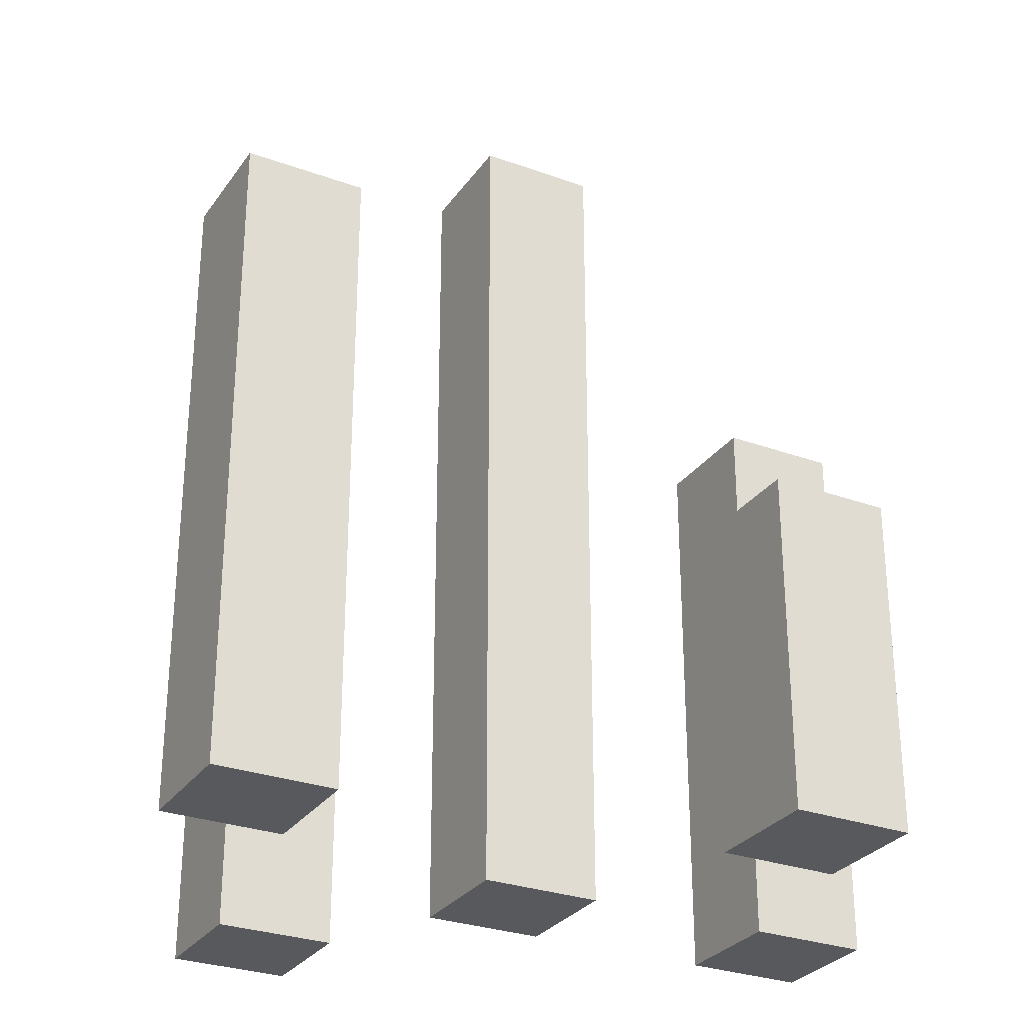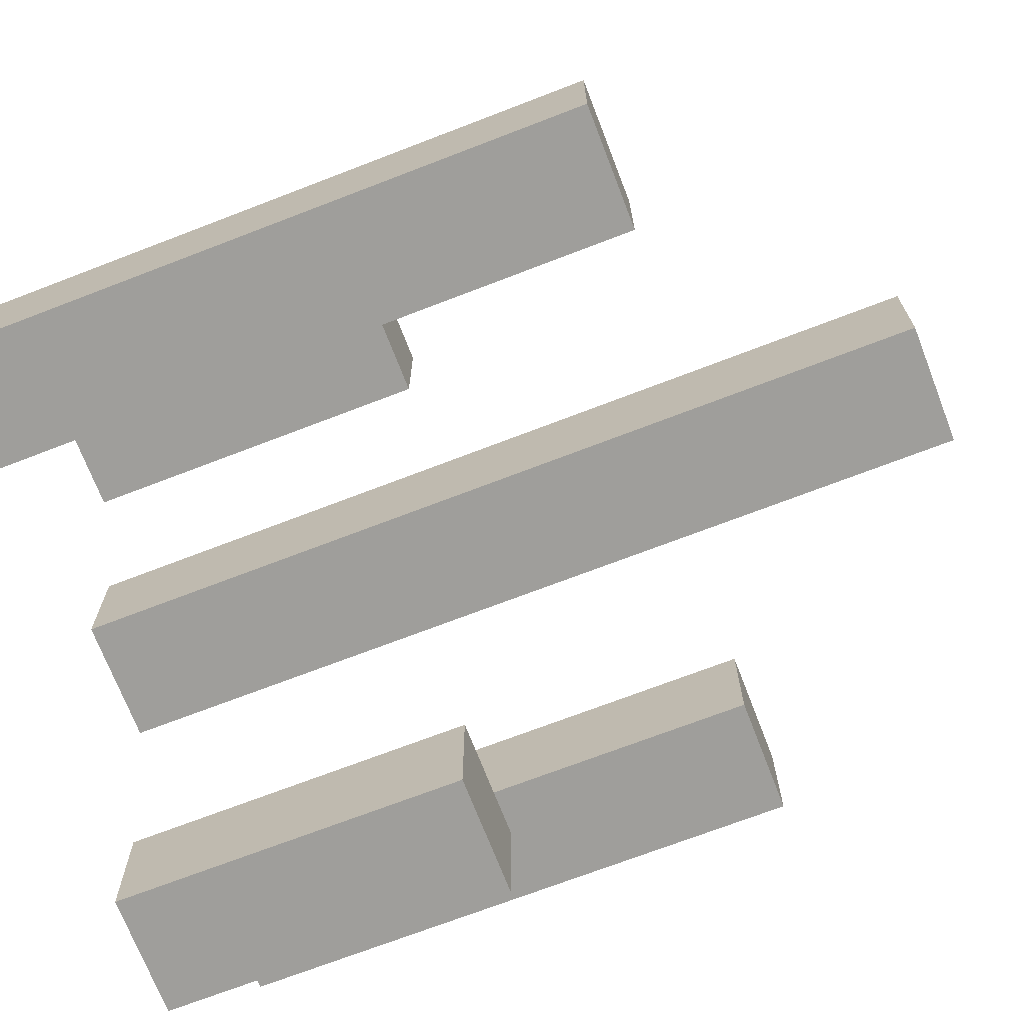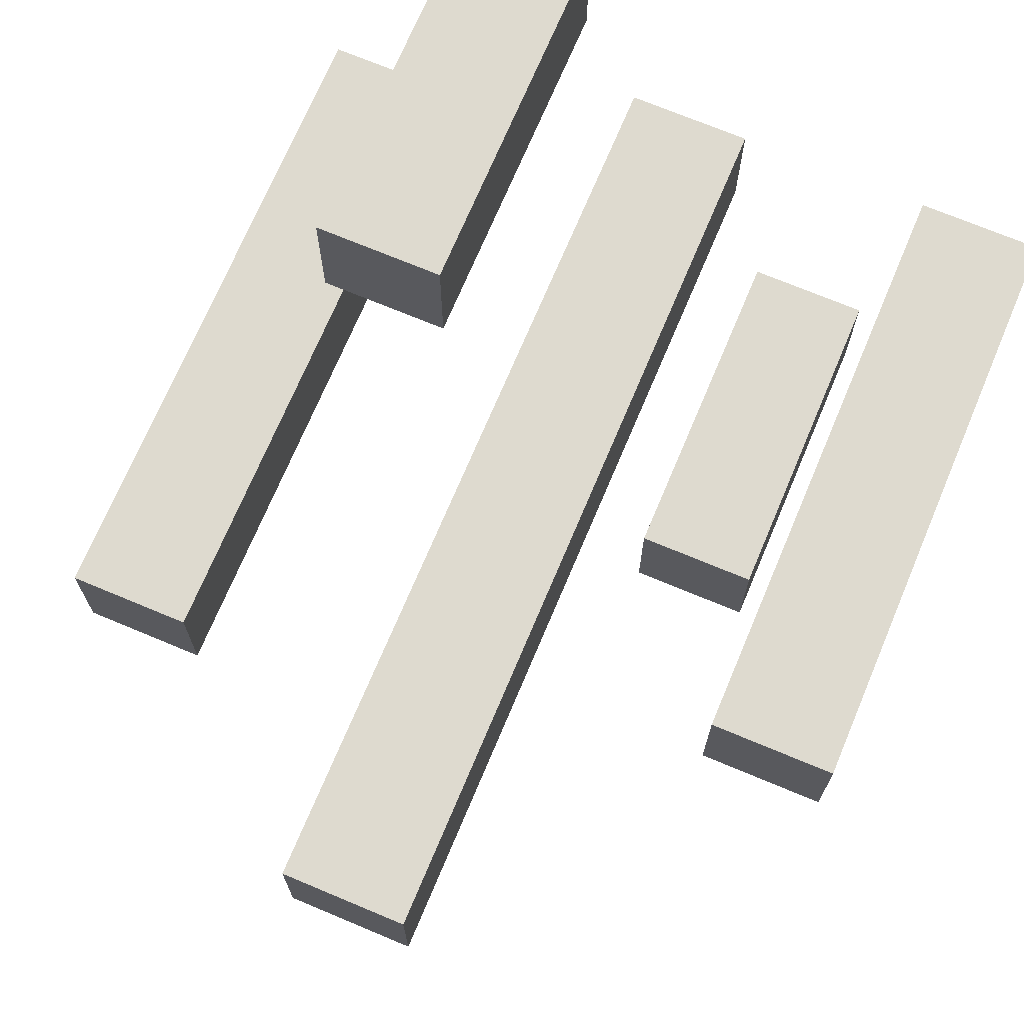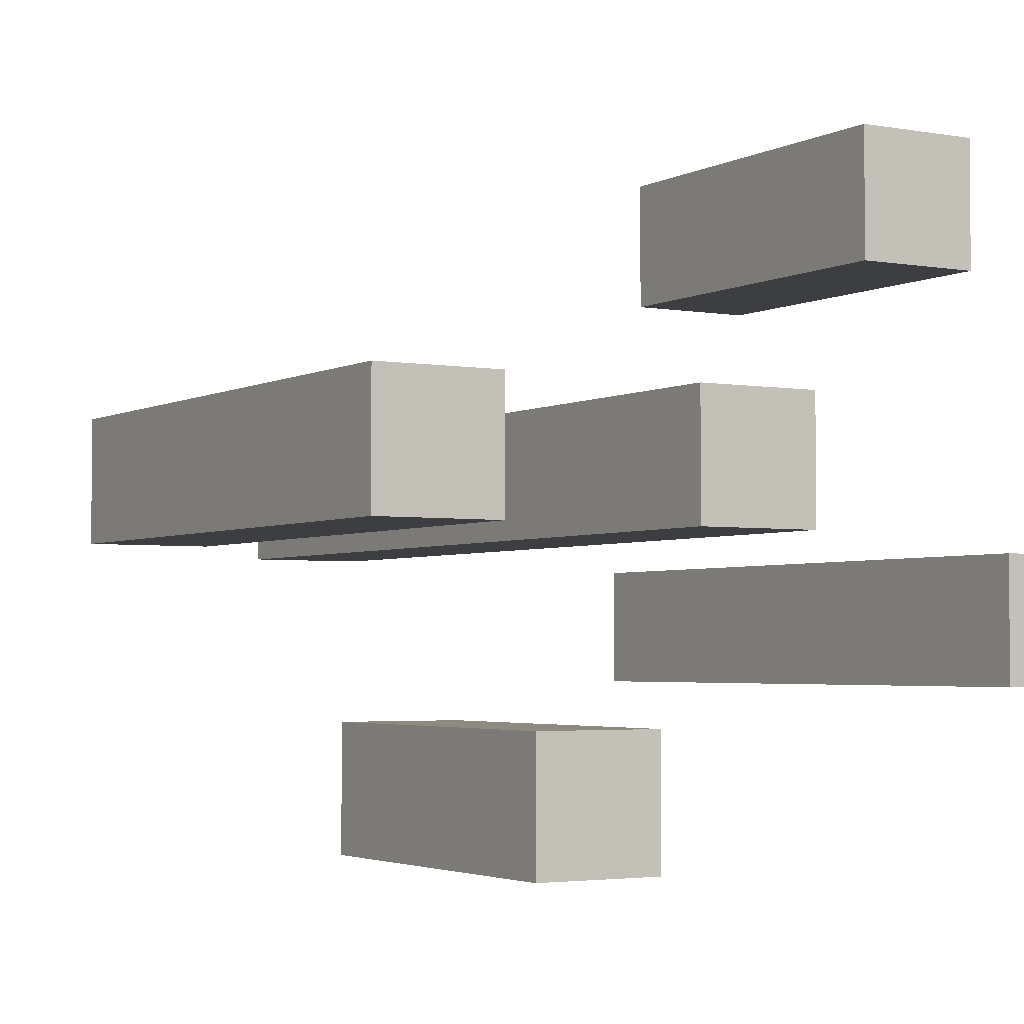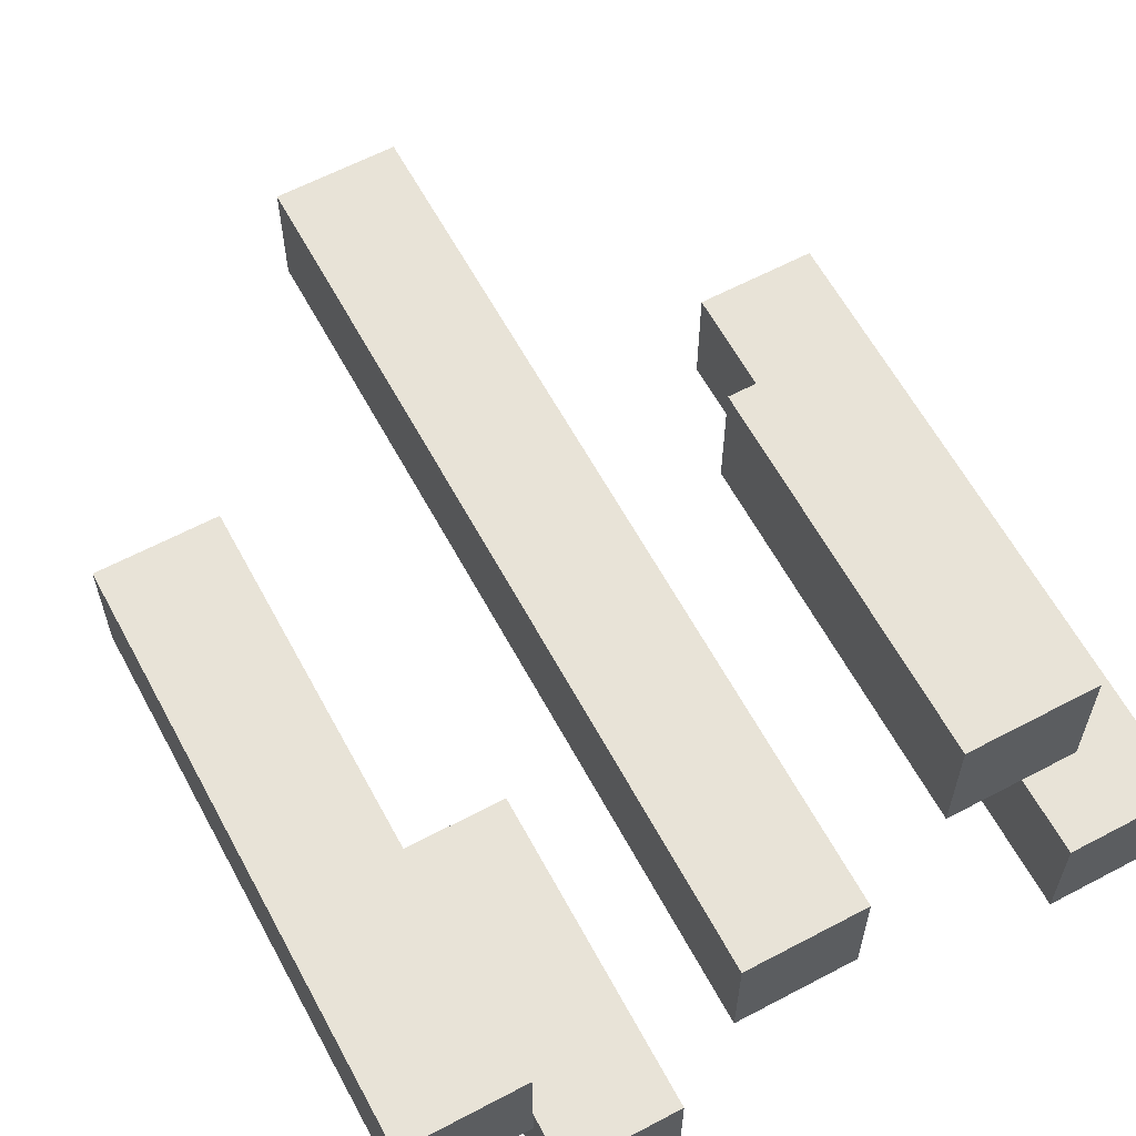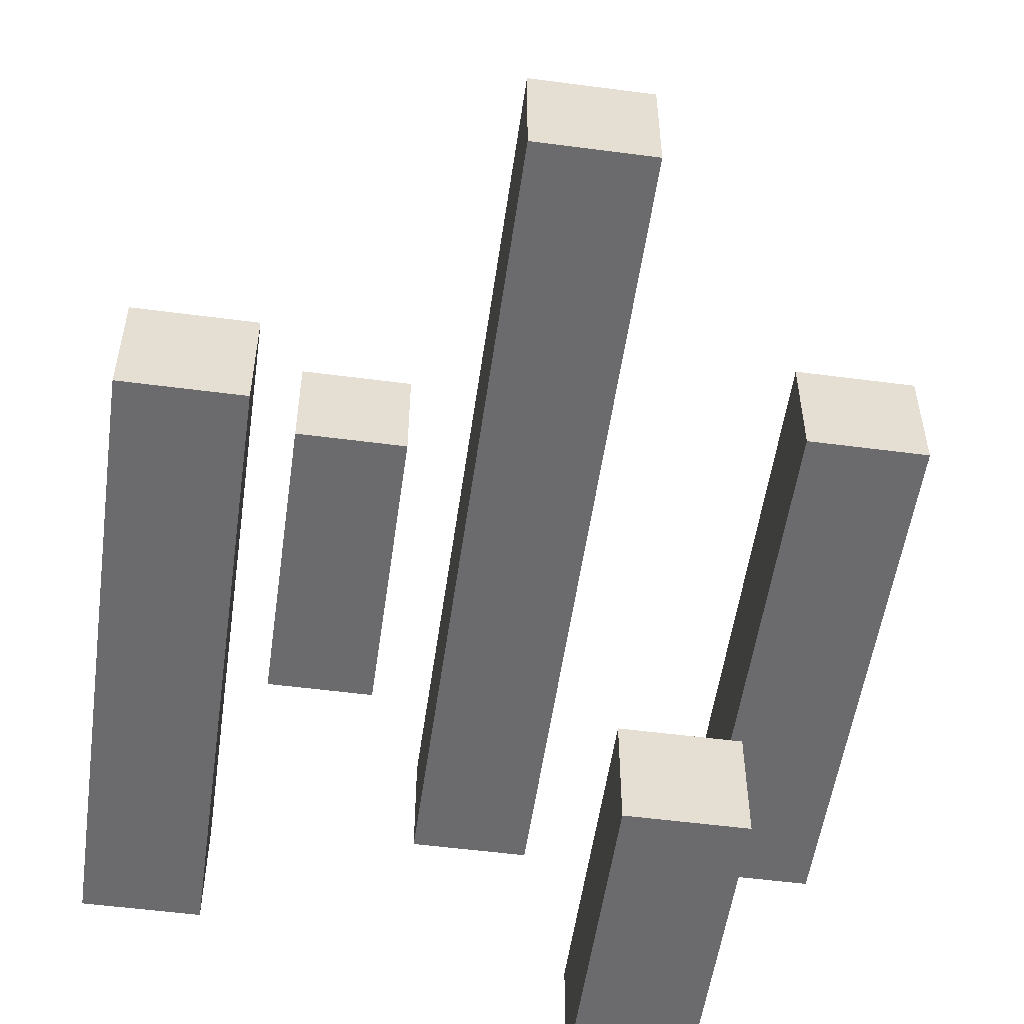
<metadata>
{"format":"obj","ext":"obj","renderer":"f3d","projection":"perspective","resolution":1024,"background":"white","views":[{"elev":-29.1,"azim":151.7,"up":"+Y"},{"elev":-70.8,"azim":111.1,"up":"+Z"},{"elev":71.0,"azim":-157.2,"up":"+Z"},{"elev":-3.2,"azim":-30.9,"up":"+Z"},{"elev":61.7,"azim":-28.3,"up":"+Z"},{"elev":-53.5,"azim":172.0,"up":"+Z"}]}
</metadata>
<code>
o Mesh1_Group1_Model.029
v 0 0.61 -0.0854
v 0 0 0
v 0 0.61 0
v 0 0 -0.0854
v 0.0854 0 -0.0854
v 0.0854 0.61 -0.0854
v 0.0854 0.61 0
v 0.0854 0 0
f 1 2 3
f 2 1 4
f 1 5 4
f 5 1 6
f 1 7 6
f 7 1 3
f 2 7 3
f 7 2 8
f 2 5 8
f 5 2 4
f 5 7 8
f 7 5 6
o Mesh5_Group1_Model
v 0.2102 -0 0.08276
v 0.2102 0.25 0.1682
v 0.2102 -0 0.1682
v 0.2102 0.25 0.08276
v 0.1247 0.25 0.08276
v 0.1247 -0 0.08276
v 0.1247 -0 0.1682
v 0.1247 0.25 0.1682
f 9 11 15 14
f 9 14 13 12
f 9 12 10 11
f 10 16 15 11
f 10 12 13 16
f 13 14 15 16
o Mesh2_Group1_Model
v -0.22 0.41 -0.0854
v -0.22 0 0
v -0.22 0.41 0
v -0.22 0 -0.0854
v -0.1346 0 -0.0854
v -0.1346 0.41 -0.0854
v -0.1346 0.41 0
v -0.1346 0 0
f 17 18 19
f 18 17 20
f 17 21 20
f 21 17 22
f 17 23 22
f 23 17 19
f 18 23 19
f 23 18 24
f 18 21 24
f 21 18 20
f 21 23 24
f 23 21 22
o Mesh3_Group1_Model
v -0.0291 0 -0.2898
v -0.0291 0.24 -0.2044
v -0.0291 0 -0.2044
v -0.0291 0.24 -0.2898
v -0.1145 0.24 -0.2898
v -0.1145 0 -0.2898
v -0.1145 0 -0.2044
v -0.1145 0.24 -0.2044
f 25 26 27
f 26 25 28
f 25 29 28
f 29 25 30
f 25 31 30
f 31 25 27
f 26 31 27
f 31 26 32
f 26 29 32
f 29 26 28
f 29 31 32
f 31 29 30
o Mesh4_Group1_Model
v 0.3248 0 -0.1818
v 0.3248 0.46 -0.09643
v 0.3248 0 -0.09643
v 0.3248 0.46 -0.1818
v 0.2394 0.46 -0.1818
v 0.2394 0 -0.1818
v 0.2394 0 -0.09643
v 0.2394 0.46 -0.09643
f 33 34 35
f 34 33 36
f 33 37 36
f 37 33 38
f 33 39 38
f 39 33 35
f 34 39 35
f 39 34 40
f 34 37 40
f 37 34 36
f 37 39 40
f 39 37 38

</code>
